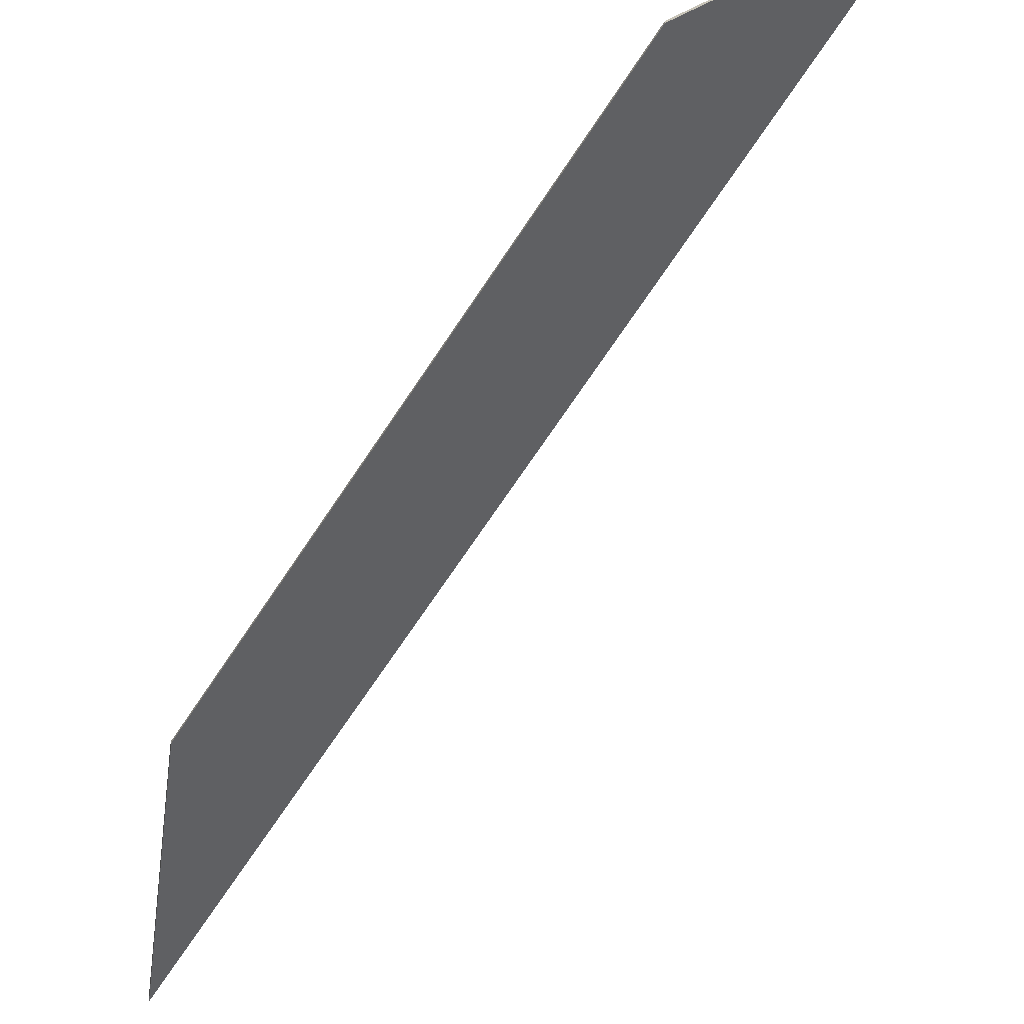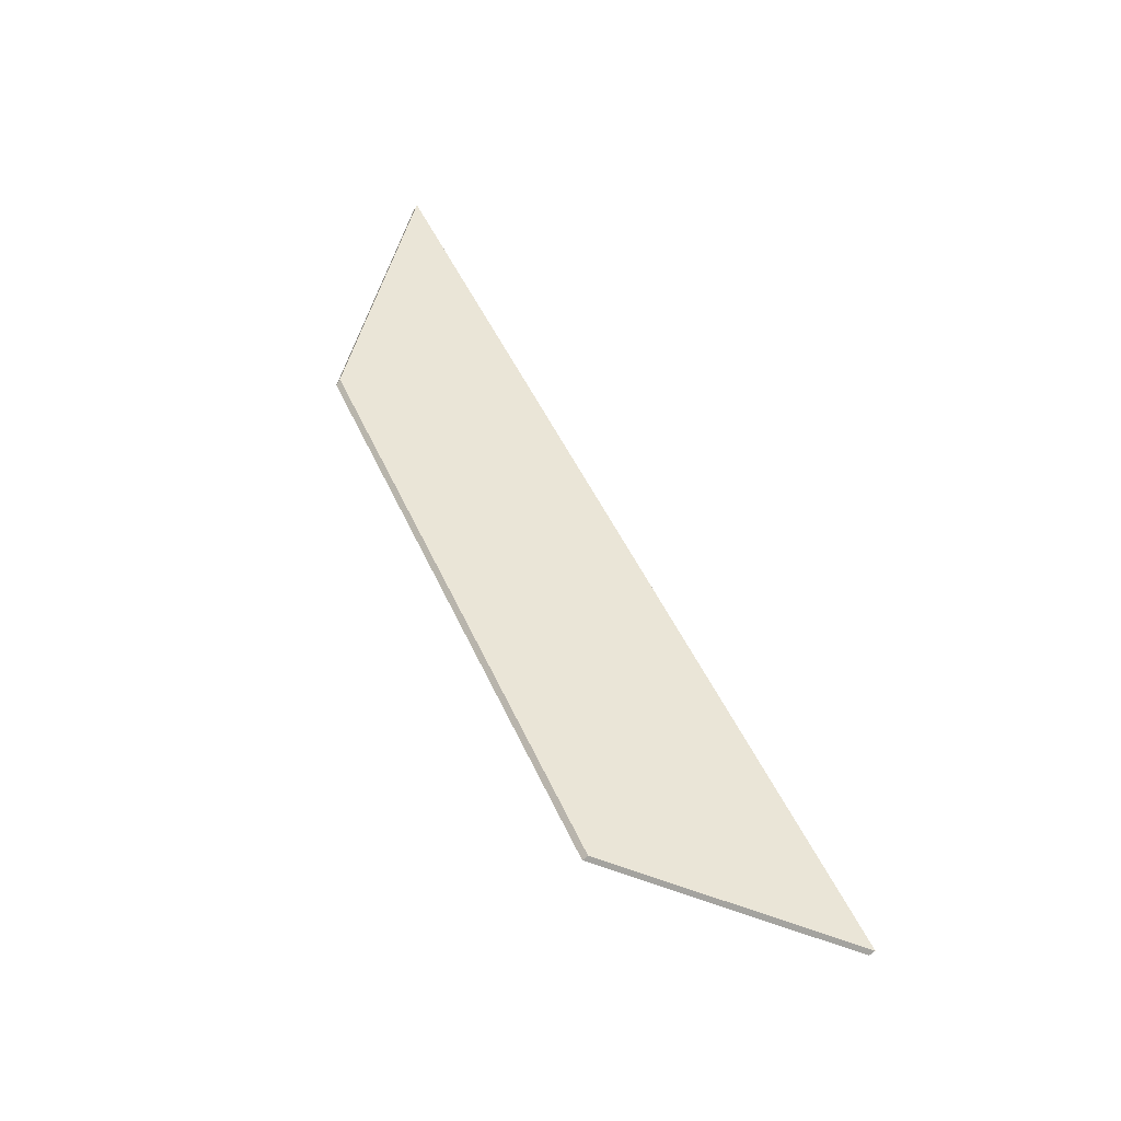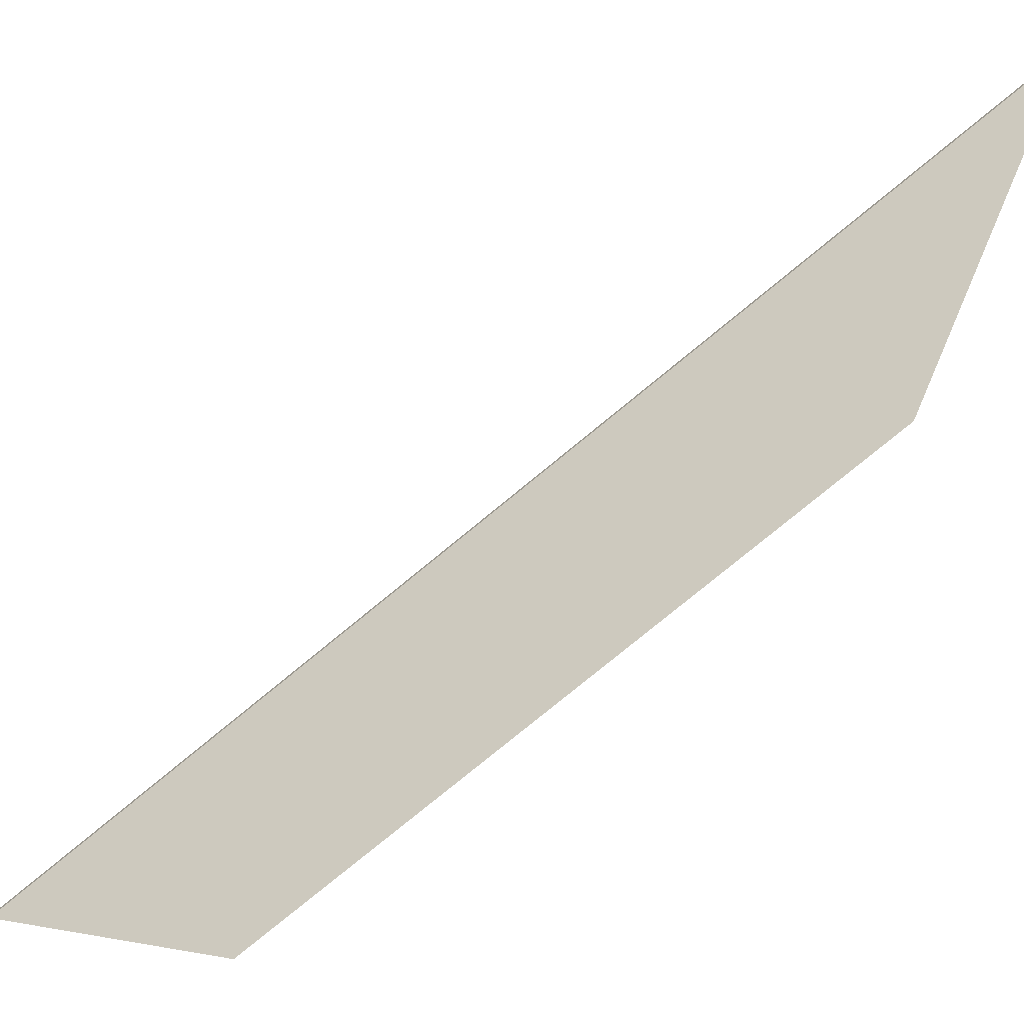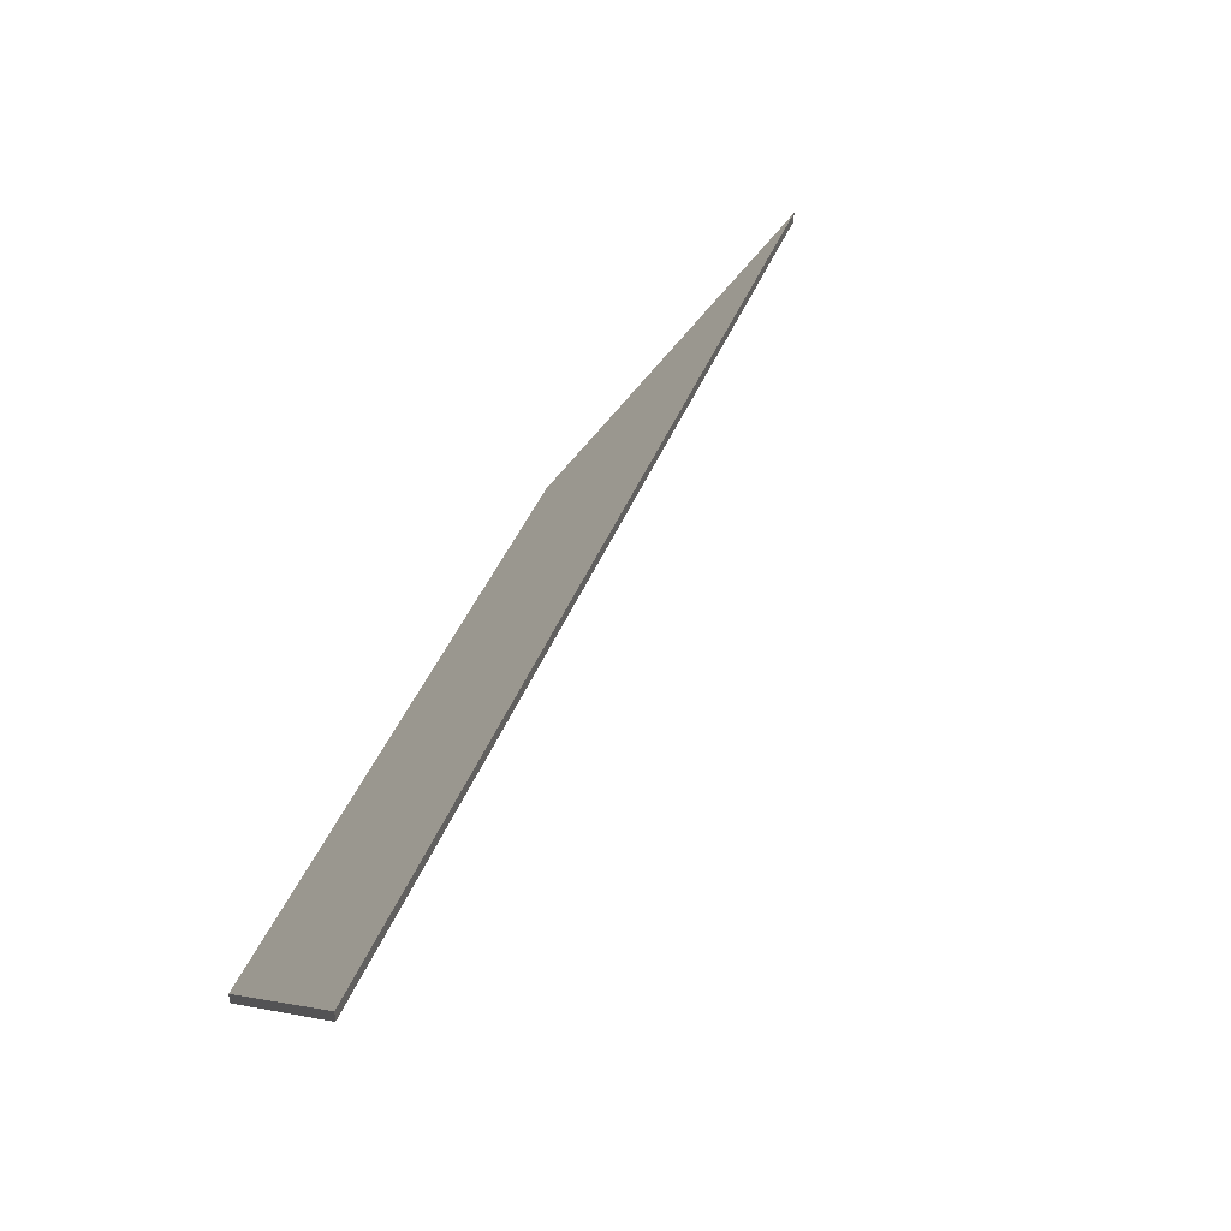
<metadata>
{"format":"obj","ext":"obj","renderer":"f3d","projection":"perspective","resolution":1024,"background":"white","views":[{"elev":-71.1,"azim":176.6,"up":"+Y"},{"elev":-67.4,"azim":137.7,"up":"+Z"},{"elev":-78.6,"azim":-20.2,"up":"+Y"},{"elev":28.2,"azim":-135.1,"up":"+Y"}]}
</metadata>
<code>
v -0.5065 0.02191 2.315
v -0.4307 -0.02692 2.347
v -0.3001 -0.02692 2.57
v -0.2895 0.02189 2.684
v -0.289 0.02452 2.685
v -0.2895 0.02189 2.684
v -0.3001 -0.02692 2.57
v -0.2997 -0.02428 2.57
v -0.2997 -0.02428 2.57
v -0.3001 -0.02692 2.57
v -0.4307 -0.02692 2.347
v -0.4308 -0.02428 2.347
v -0.4308 -0.02428 2.347
v -0.4307 -0.02692 2.347
v -0.5065 0.02191 2.315
v -0.5066 0.02454 2.314
v -0.5066 0.02454 2.314
v -0.5065 0.02191 2.315
v -0.2895 0.02189 2.684
v -0.289 0.02452 2.685
v -0.289 0.02452 2.685
v -0.2997 -0.02428 2.57
v -0.4308 -0.02428 2.347
v -0.5066 0.02454 2.314
f 1 2 3
f 1 3 4
f 5 6 7
f 5 7 8
f 9 10 11
f 9 11 12
f 13 14 15
f 13 15 16
f 17 18 19
f 17 19 20
f 21 22 23
f 21 23 24

</code>
